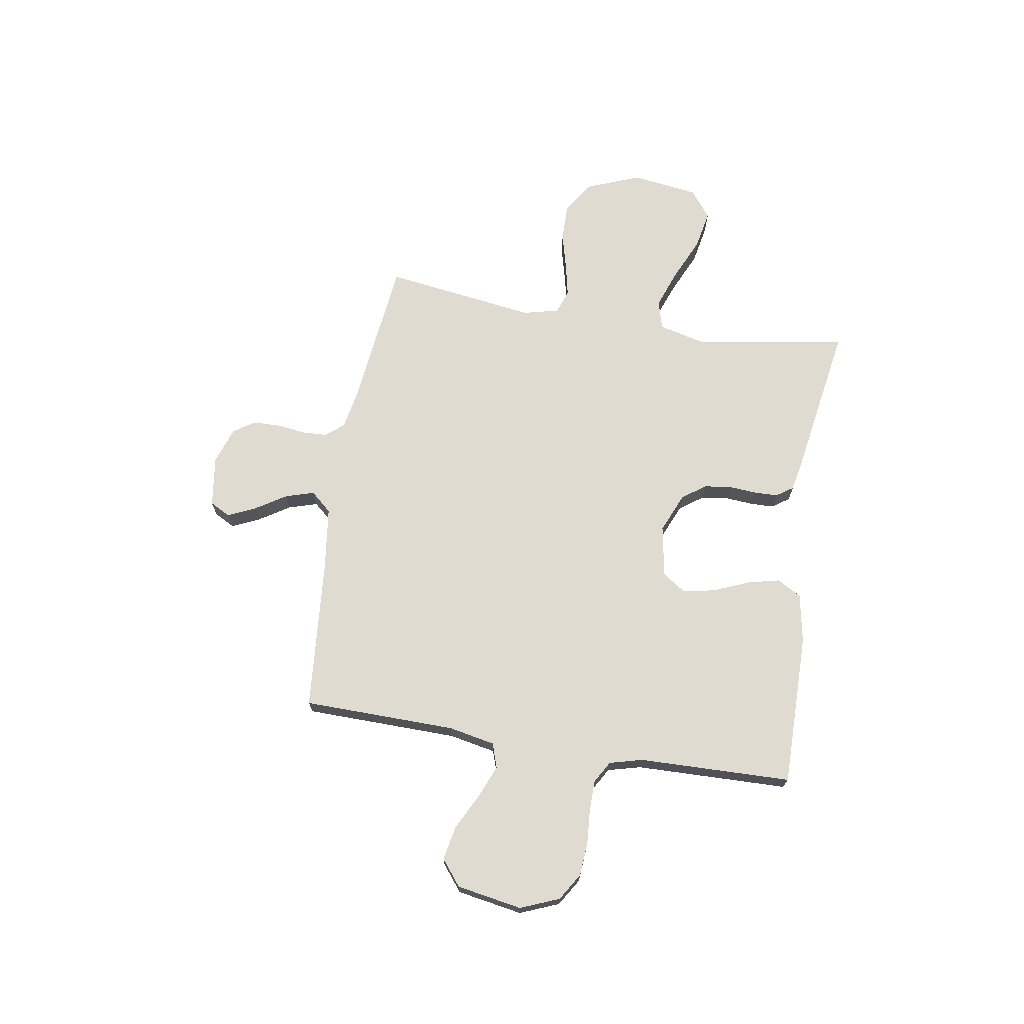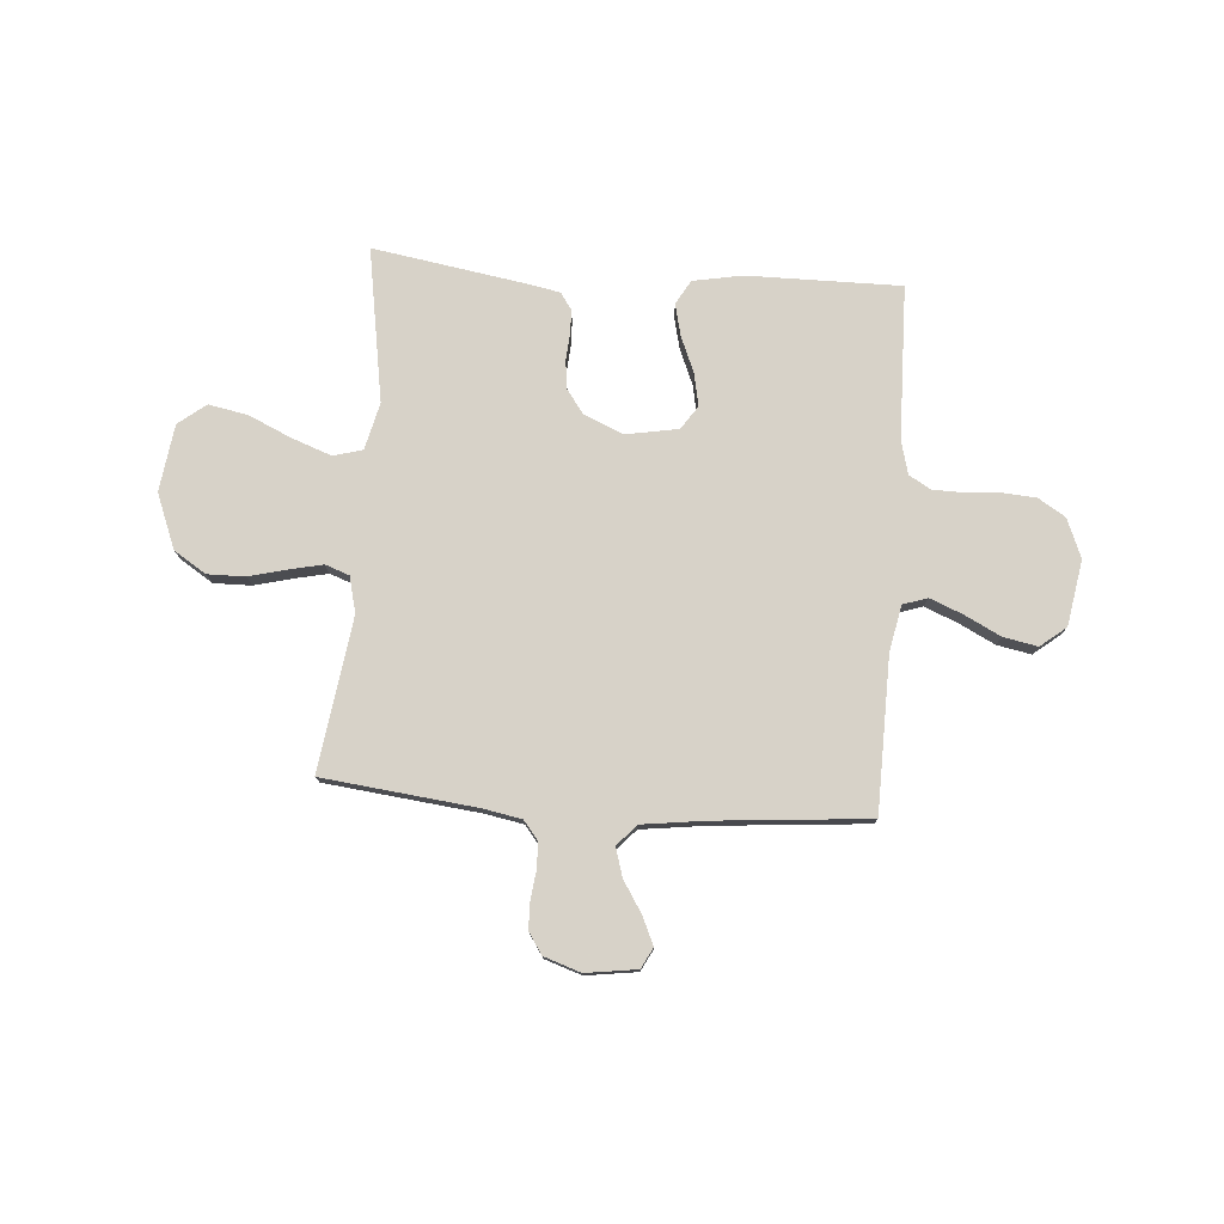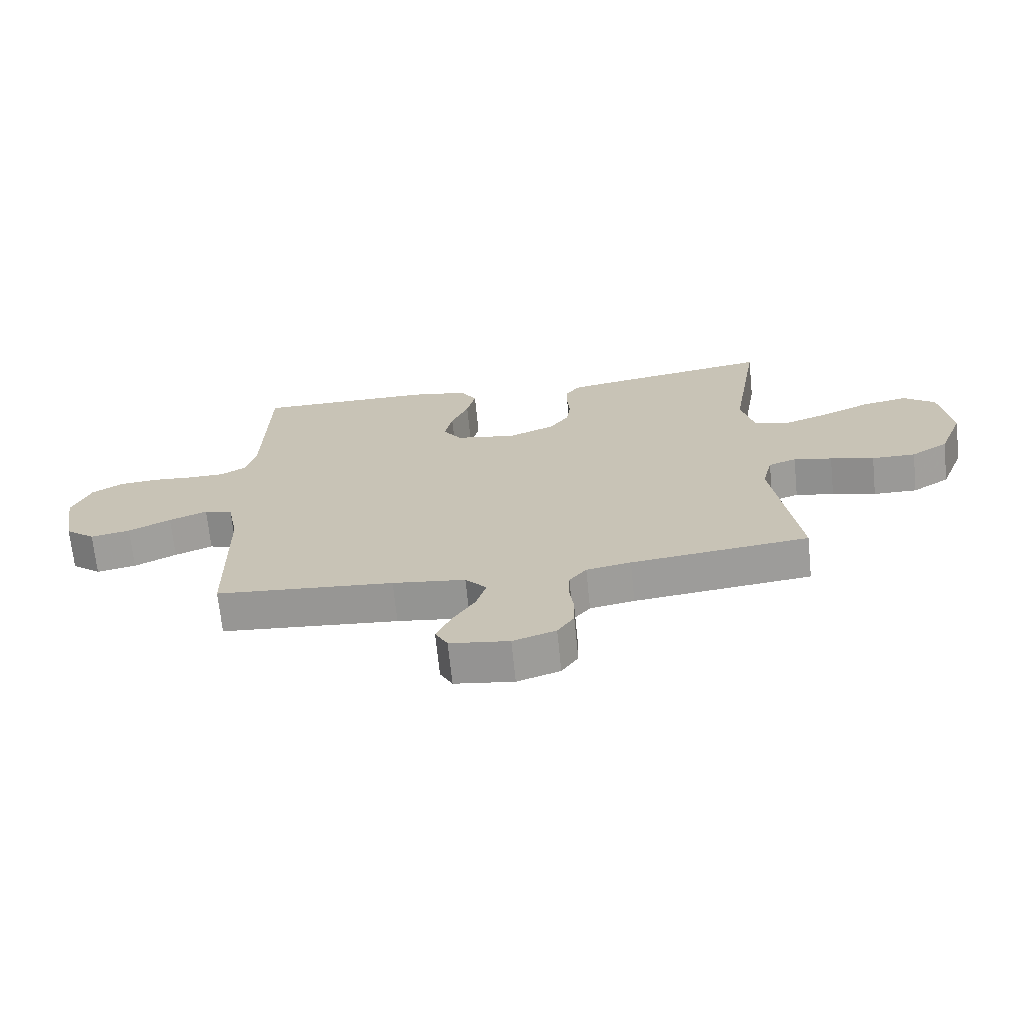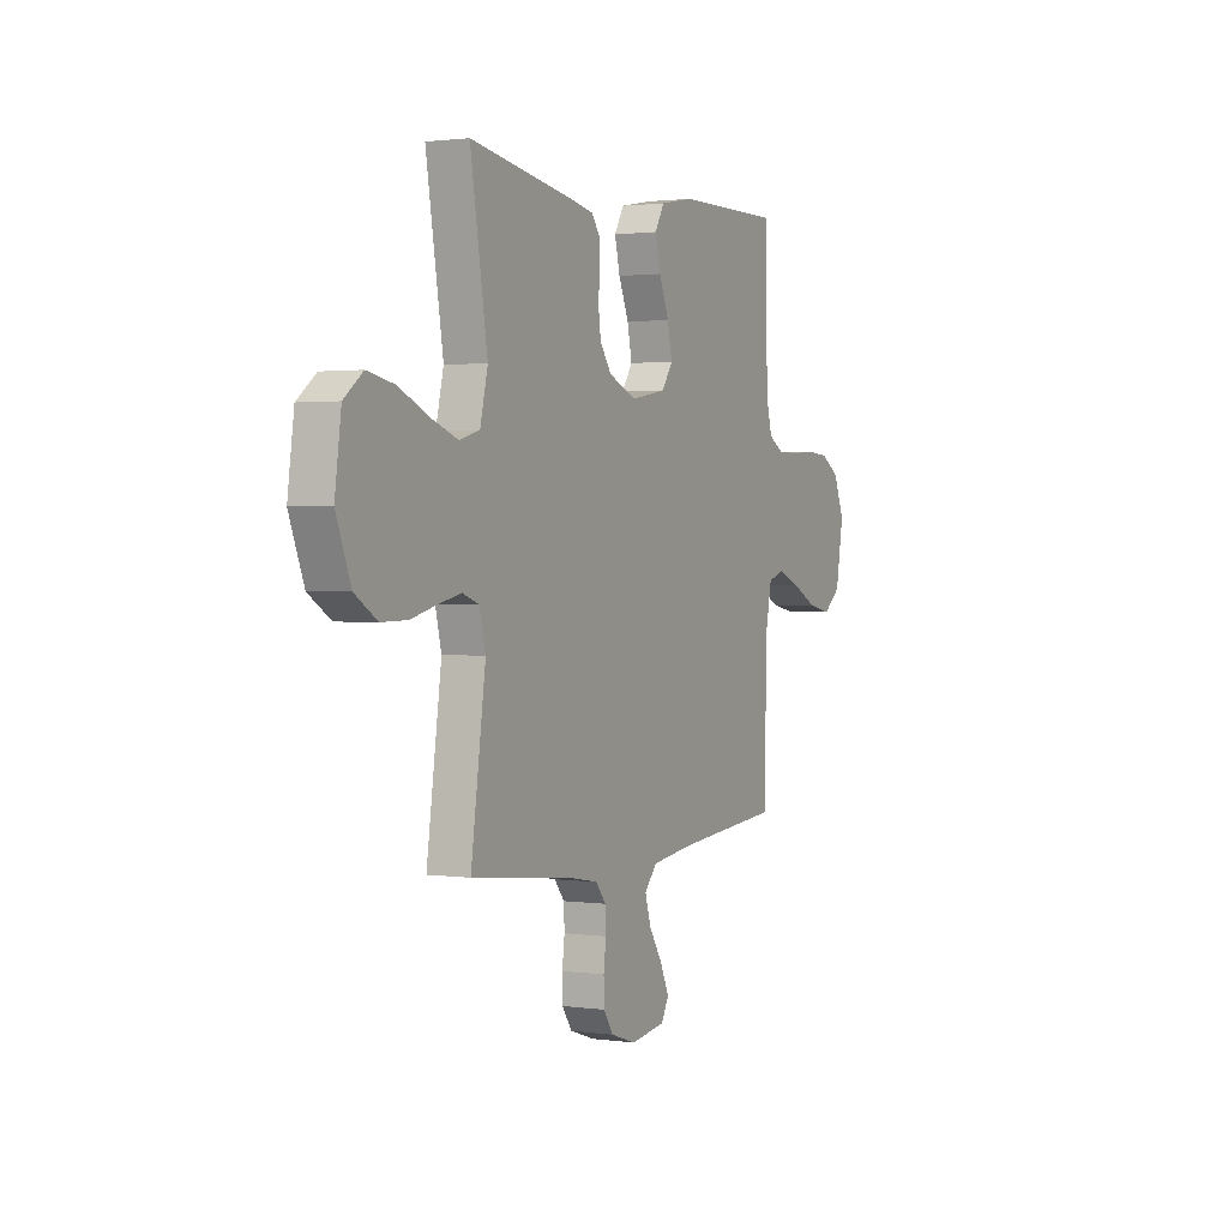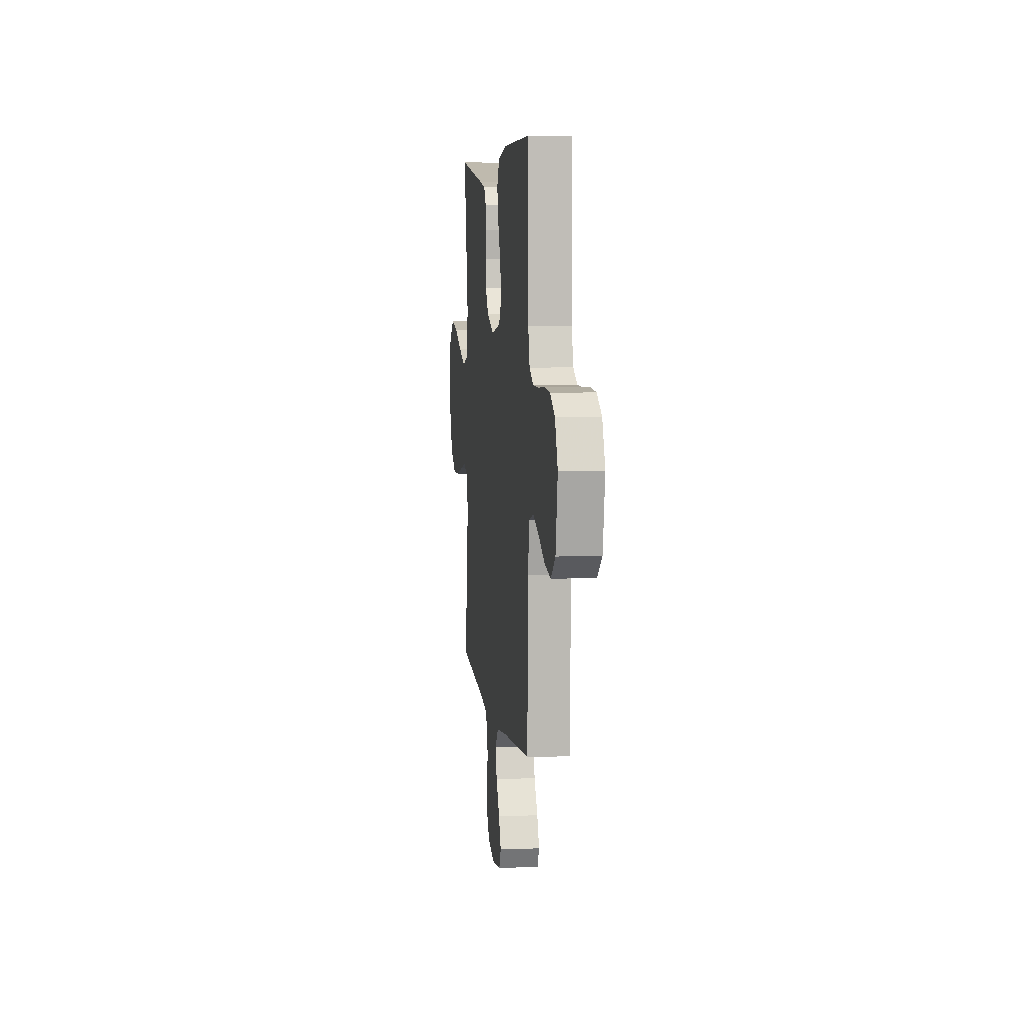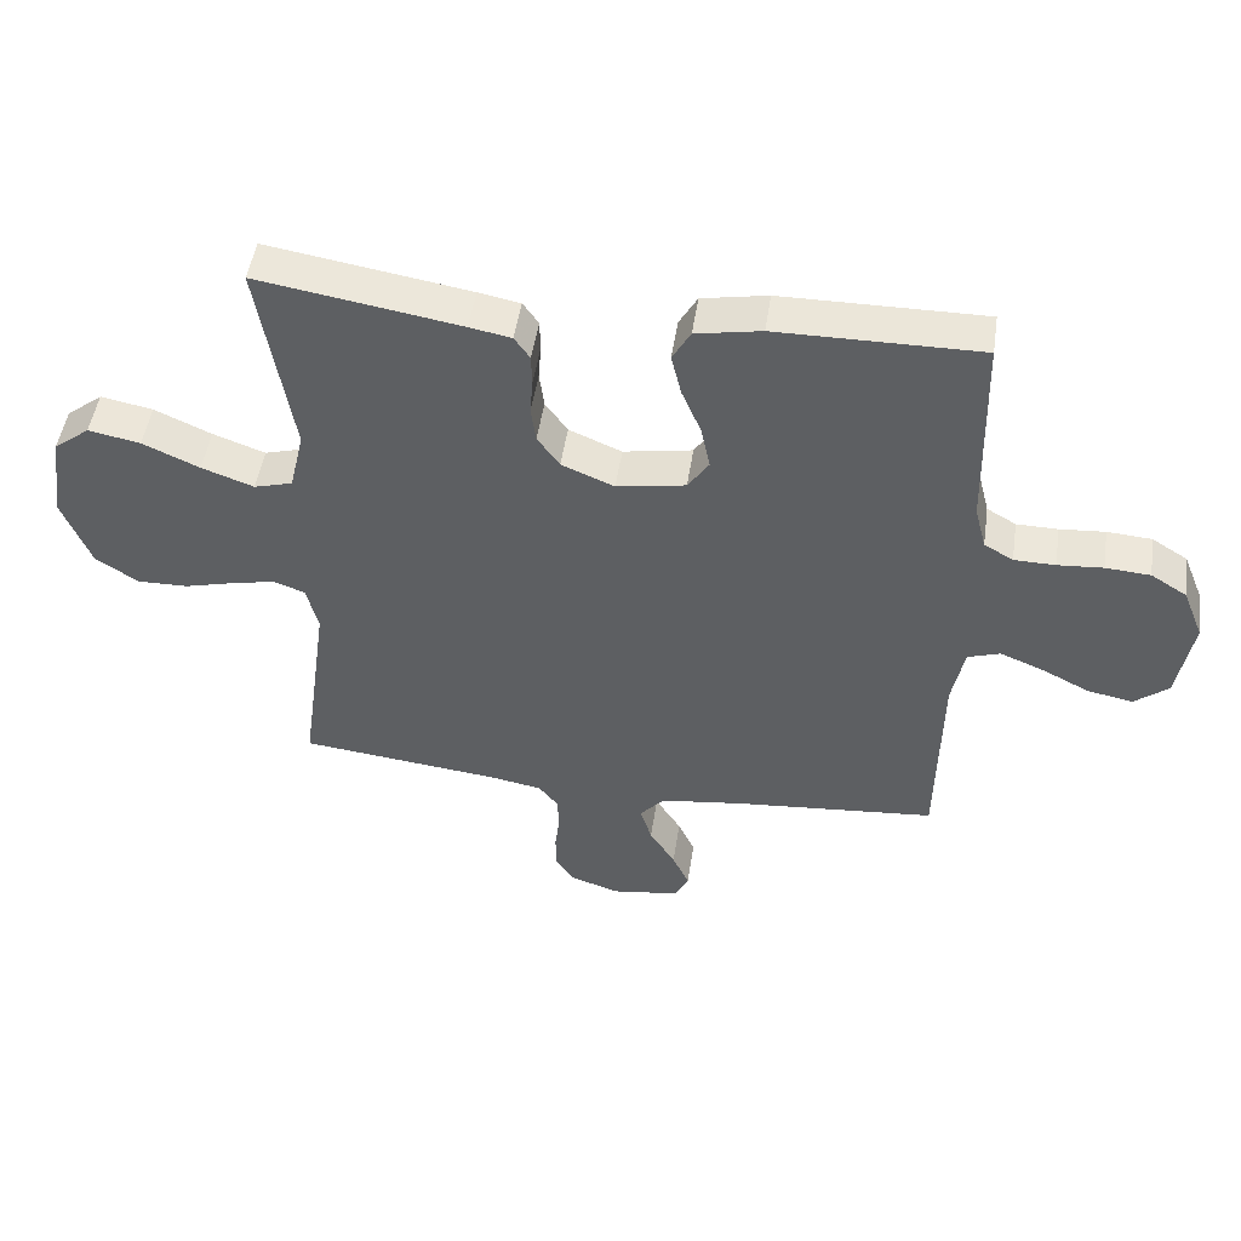
<metadata>
{"format":"obj","ext":"obj","renderer":"f3d","projection":"perspective","resolution":1024,"background":"white","views":[{"elev":70.0,"azim":-80.7,"up":"+Y"},{"elev":77.3,"azim":-175.7,"up":"+Y"},{"elev":-69.1,"azim":5.8,"up":"+Z"},{"elev":1.5,"azim":116.7,"up":"+Z"},{"elev":6.4,"azim":-96.9,"up":"+Z"},{"elev":48.9,"azim":-171.6,"up":"+Z"}]}
</metadata>
<code>
v -0.5 0.07 -0.5
v -0.505 0.07 -0.2
v -0.523 0.07 -0.109
v -0.571 0.07 -0.093
v -0.635 0.07 -0.119
v -0.706 0.07 -0.155
v -0.773 0.07 -0.168
v -0.823 0.07 -0.128
v -0.845 0.07 0
v -0.814 0.07 0.076
v -0.761 0.07 0.109
v -0.695 0.07 0.114
v -0.628 0.07 0.109
v -0.567 0.07 0.11
v -0.524 0.07 0.135
v -0.507 0.07 0.2
v -0.5 0.07 0.5
v -0.2 0.07 0.498
v -0.103 0.07 0.48
v -0.076 0.07 0.433
v -0.091 0.07 0.37
v -0.12 0.07 0.301
v -0.133 0.07 0.237
v -0.102 0.07 0.191
v 0 0.07 0.173
v 0.078 0.07 0.206
v 0.111 0.07 0.252
v 0.118 0.07 0.306
v 0.114 0.07 0.359
v 0.115 0.07 0.406
v 0.138 0.07 0.439
v 0.2 0.07 0.451
v 0.5 0.07 0.5
v 0.451 0.07 0.2
v 0.473 0.07 0.108
v 0.53 0.07 0.092
v 0.607 0.07 0.12
v 0.691 0.07 0.158
v 0.768 0.07 0.173
v 0.822 0.07 0.131
v 0.84 0.07 0
v 0.798 0.07 -0.107
v 0.735 0.07 -0.147
v 0.661 0.07 -0.146
v 0.587 0.07 -0.127
v 0.522 0.07 -0.113
v 0.475 0.07 -0.13
v 0.458 0.07 -0.2
v 0.5 0.07 -0.5
v 0.2 0.07 -0.534
v 0.125 0.07 -0.548
v 0.096 0.07 -0.584
v 0.094 0.07 -0.633
v 0.101 0.07 -0.689
v 0.1 0.07 -0.742
v 0.072 0.07 -0.784
v 0 0.07 -0.808
v -0.1 0.07 -0.794
v -0.121 0.07 -0.754
v -0.096 0.07 -0.699
v -0.058 0.07 -0.639
v -0.041 0.07 -0.583
v -0.077 0.07 -0.542
v -0.2 0.07 -0.526
v -0.5 0 -0.5
v -0.505 0 -0.2
v -0.523 0 -0.109
v -0.571 0 -0.093
v -0.635 0 -0.119
v -0.706 0 -0.155
v -0.773 0 -0.168
v -0.823 0 -0.128
v -0.845 0 0
v -0.814 0 0.076
v -0.761 0 0.109
v -0.695 0 0.114
v -0.628 0 0.109
v -0.567 0 0.11
v -0.524 0 0.135
v -0.507 0 0.2
v -0.5 0 0.5
v -0.2 0 0.498
v -0.103 0 0.48
v -0.076 0 0.433
v -0.091 0 0.37
v -0.12 0 0.301
v -0.133 0 0.237
v -0.102 0 0.191
v 0 0 0.173
v 0.078 0 0.206
v 0.111 0 0.252
v 0.118 0 0.306
v 0.114 0 0.359
v 0.115 0 0.406
v 0.138 0 0.439
v 0.2 0 0.451
v 0.5 0 0.5
v 0.451 0 0.2
v 0.473 0 0.108
v 0.53 0 0.092
v 0.607 0 0.12
v 0.691 0 0.158
v 0.768 0 0.173
v 0.822 0 0.131
v 0.84 0 0
v 0.798 0 -0.107
v 0.735 0 -0.147
v 0.661 0 -0.146
v 0.587 0 -0.127
v 0.522 0 -0.113
v 0.475 0 -0.13
v 0.458 0 -0.2
v 0.5 0 -0.5
v 0.2 0 -0.534
v 0.125 0 -0.548
v 0.096 0 -0.584
v 0.094 0 -0.633
v 0.101 0 -0.689
v 0.1 0 -0.742
v 0.072 0 -0.784
v 0 0 -0.808
v -0.1 0 -0.794
v -0.121 0 -0.754
v -0.096 0 -0.699
v -0.058 0 -0.639
v -0.041 0 -0.583
v -0.077 0 -0.542
v -0.2 0 -0.526
f 58 59 60 61
f 58 61 62
f 57 58 62
f 56 57 62
f 53 54 55 56
f 52 53 56 62
f 51 52 62 63
f 48 49 50
f 47 48 50 51
f 42 43 44 45
f 42 45 46
f 41 42 46
f 40 41 46
f 37 38 39 40
f 36 37 40 46
f 35 36 46 47
f 31 32 33 34
f 28 29 30 31
f 27 28 31 34
f 26 27 34 35
f 19 20 21 22
f 19 22 23
f 16 17 18 19
f 15 16 19 23
f 14 15 23 24
f 10 11 12 13
f 10 13 14
f 9 10 14
f 5 6 7 8
f 4 5 8 9
f 3 4 9 14
f 64 1 2
f 64 2 3
f 25 26 35 47
f 47 51 63 64
f 24 25 47 64
f 3 14 24 64
f 125 124 123 122
f 126 125 122
f 126 122 121
f 126 121 120
f 120 119 118 117
f 126 120 117 116
f 127 126 116 115
f 114 113 112
f 115 114 112 111
f 109 108 107 106
f 110 109 106
f 110 106 105
f 110 105 104
f 104 103 102 101
f 110 104 101 100
f 111 110 100 99
f 98 97 96 95
f 95 94 93 92
f 98 95 92 91
f 99 98 91 90
f 86 85 84 83
f 87 86 83
f 83 82 81 80
f 87 83 80 79
f 88 87 79 78
f 77 76 75 74
f 78 77 74
f 78 74 73
f 72 71 70 69
f 73 72 69 68
f 78 73 68 67
f 66 65 128
f 67 66 128
f 111 99 90 89
f 128 127 115 111
f 128 111 89 88
f 128 88 78 67
f 1 65 66 2
f 2 66 67 3
f 3 67 68 4
f 4 68 69 5
f 5 69 70 6
f 6 70 71 7
f 7 71 72 8
f 8 72 73 9
f 9 73 74 10
f 10 74 75 11
f 11 75 76 12
f 12 76 77 13
f 13 77 78 14
f 14 78 79 15
f 15 79 80 16
f 16 80 81 17
f 17 81 82 18
f 18 82 83 19
f 19 83 84 20
f 20 84 85 21
f 21 85 86 22
f 22 86 87 23
f 23 87 88 24
f 24 88 89 25
f 25 89 90 26
f 26 90 91 27
f 27 91 92 28
f 28 92 93 29
f 29 93 94 30
f 30 94 95 31
f 31 95 96 32
f 32 96 97 33
f 33 97 98 34
f 34 98 99 35
f 35 99 100 36
f 36 100 101 37
f 37 101 102 38
f 38 102 103 39
f 39 103 104 40
f 40 104 105 41
f 41 105 106 42
f 42 106 107 43
f 43 107 108 44
f 44 108 109 45
f 45 109 110 46
f 46 110 111 47
f 47 111 112 48
f 48 112 113 49
f 49 113 114 50
f 50 114 115 51
f 51 115 116 52
f 52 116 117 53
f 53 117 118 54
f 54 118 119 55
f 55 119 120 56
f 56 120 121 57
f 57 121 122 58
f 58 122 123 59
f 59 123 124 60
f 60 124 125 61
f 61 125 126 62
f 62 126 127 63
f 63 127 128 64
f 64 128 65 1

</code>
